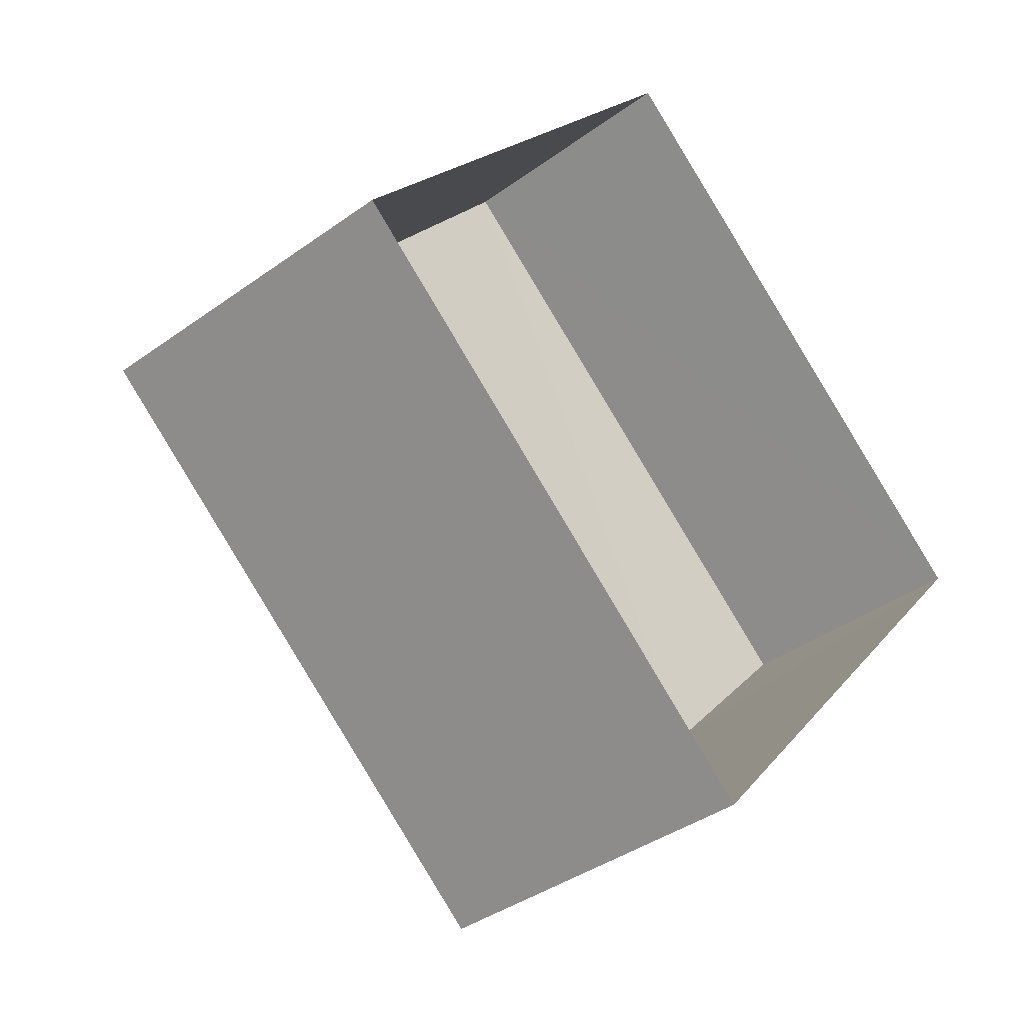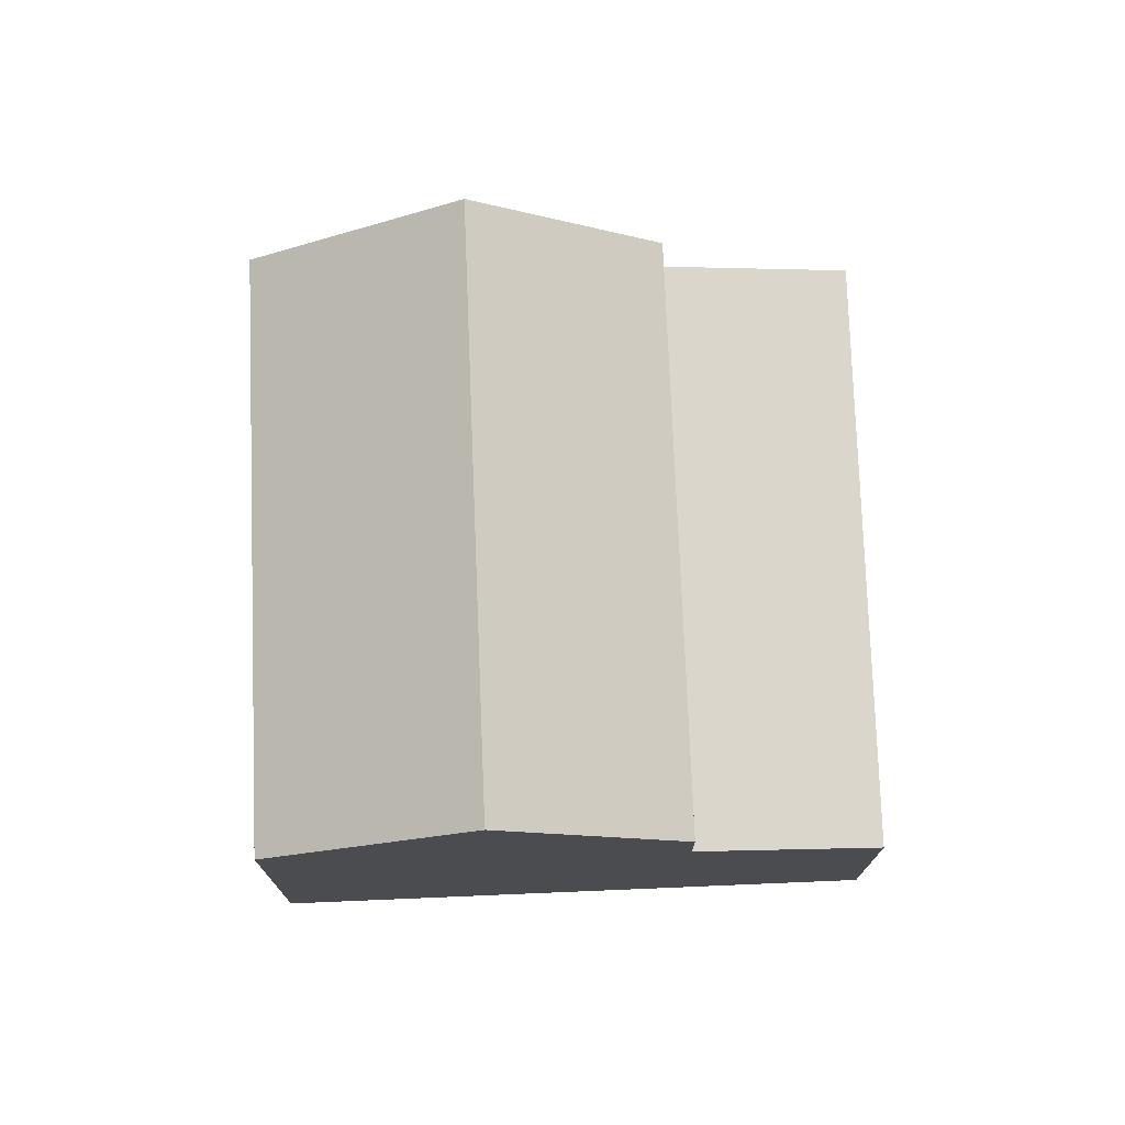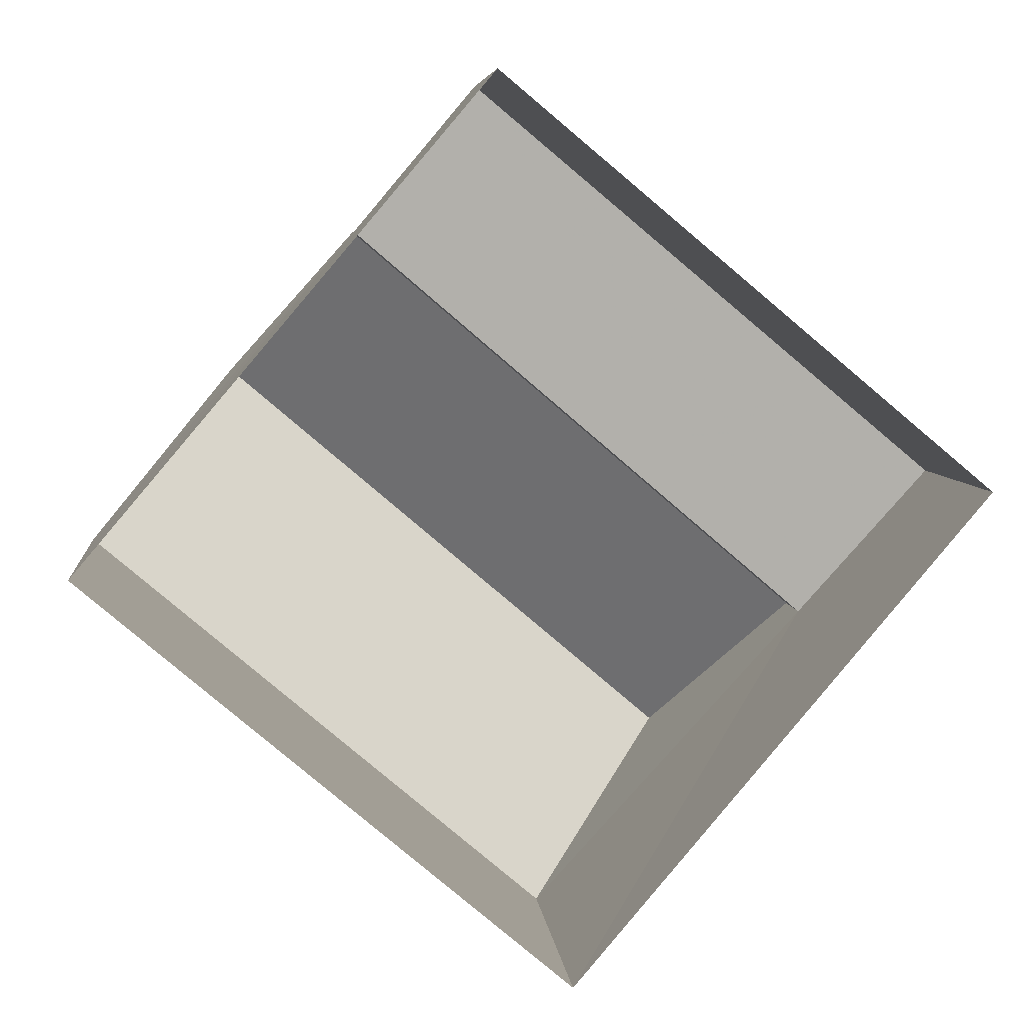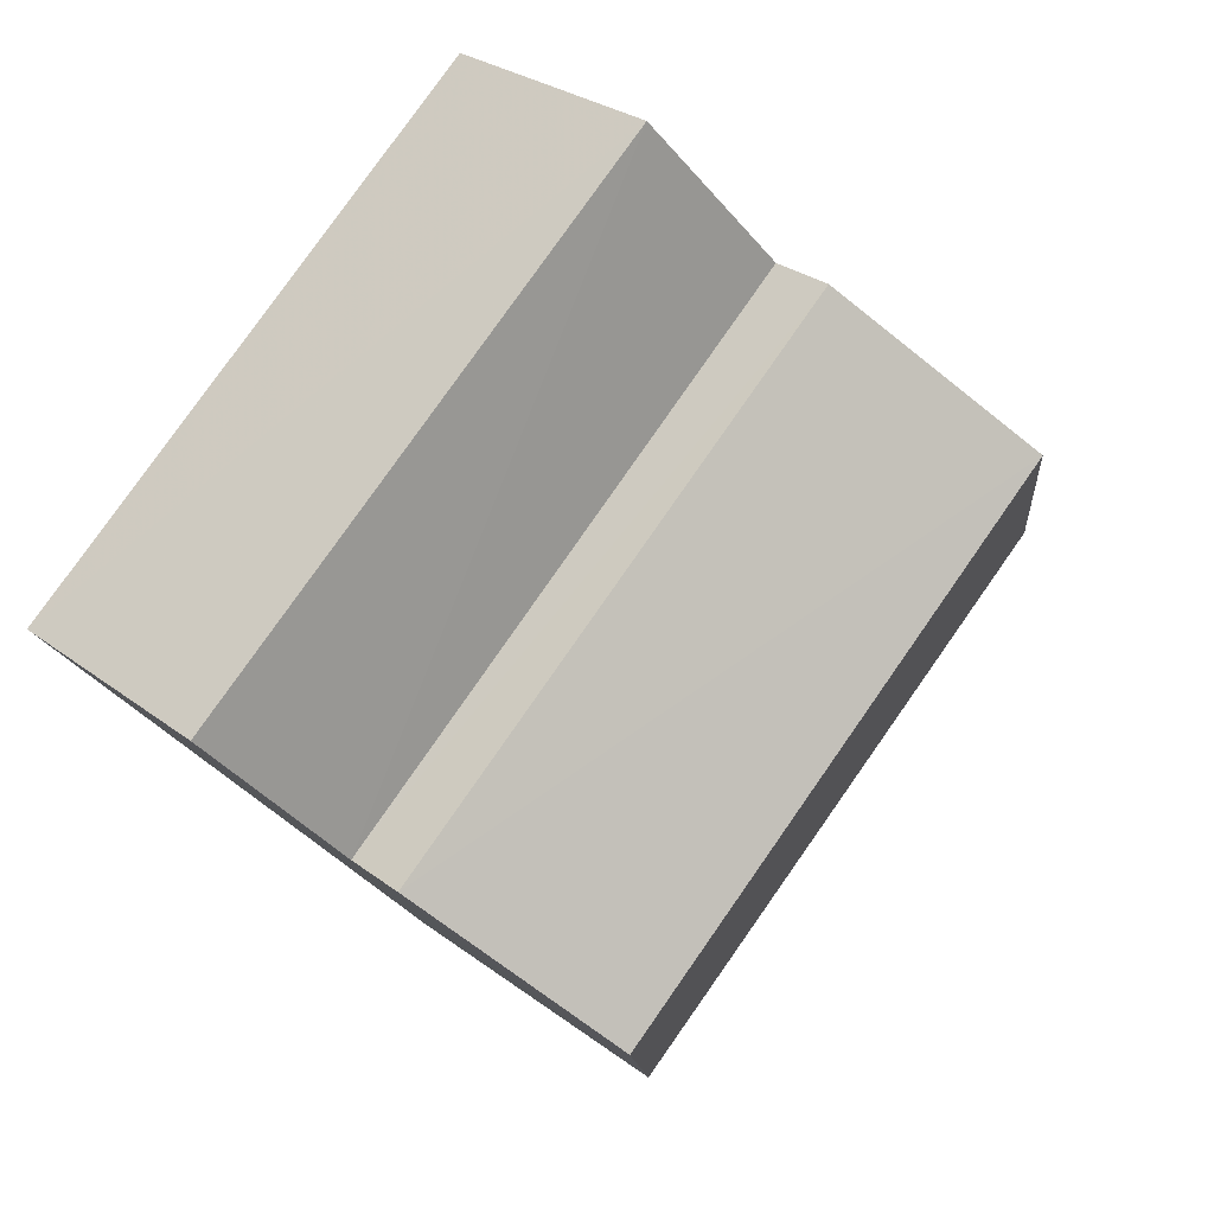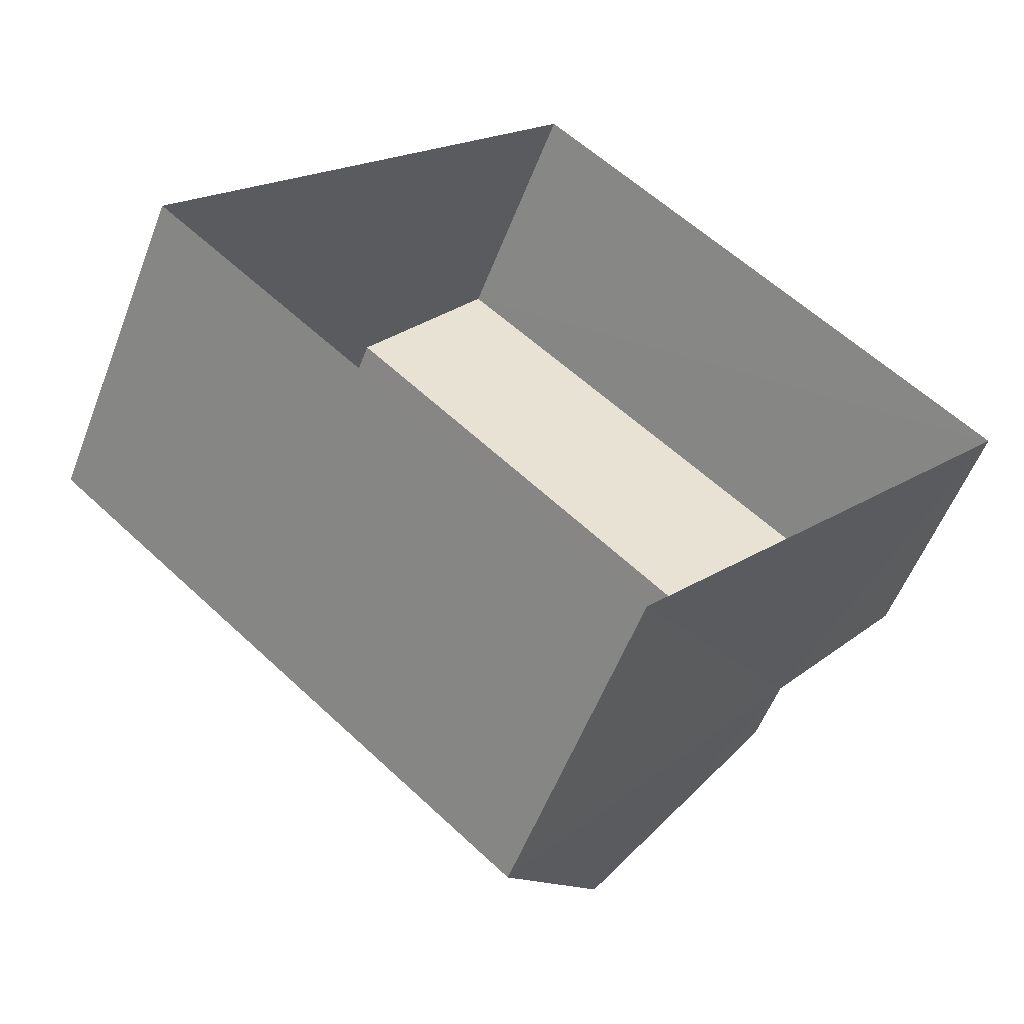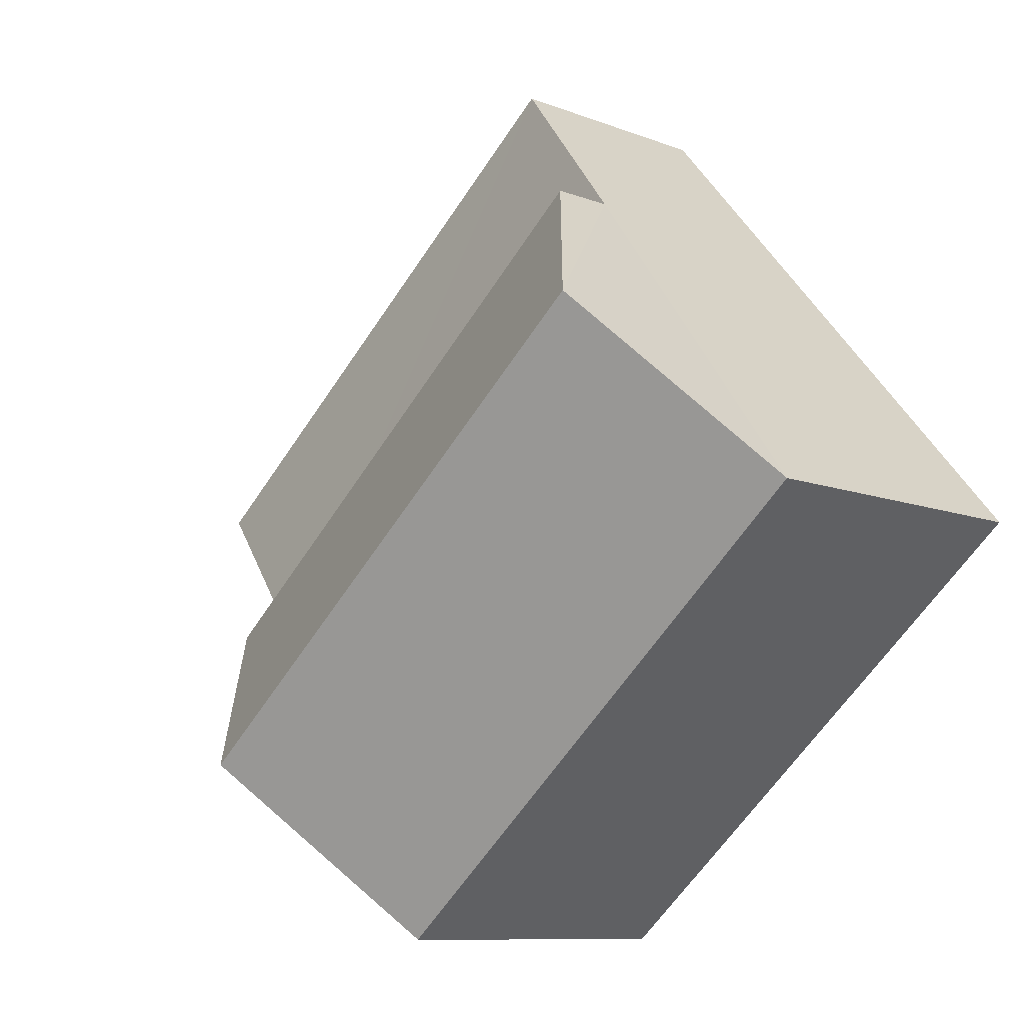
<metadata>
{"format":"obj","ext":"obj","renderer":"f3d","projection":"perspective","resolution":1024,"background":"white","views":[{"elev":-38.6,"azim":132.4,"up":"+Y"},{"elev":74.9,"azim":128.1,"up":"+Z"},{"elev":6.0,"azim":174.4,"up":"+Y"},{"elev":27.9,"azim":-41.3,"up":"+Y"},{"elev":-55.3,"azim":159.2,"up":"+Y"},{"elev":-9.8,"azim":44.7,"up":"+Y"}]}
</metadata>
<code>
v -3.136e+05 3.986e+04 6.672
v -3.136e+05 3.986e+04 6.67
v -3.136e+05 3.985e+04 6.669
v -3.136e+05 3.986e+04 6.671
v -3.136e+05 3.985e+04 11.21
v -3.136e+05 3.986e+04 11.21
v -3.136e+05 3.986e+04 13.06
v -3.136e+05 3.985e+04 13.06
v -3.136e+05 3.985e+04 10.34
v -3.136e+05 3.986e+04 9.989
v -3.136e+05 3.986e+04 9.988
v -3.136e+05 3.986e+04 10.33
v -3.136e+05 3.985e+04 11.21
v -3.136e+05 3.986e+04 11.21
f 1 2 3
f 4 1 3
f 5 6 7
f 8 5 7
f 9 10 11
f 9 12 10
f 7 13 8
f 7 14 13
f 5 8 9
f 5 9 3
f 3 9 4
f 8 13 9
f 4 9 11
f 10 1 4
f 11 10 4
f 6 3 2
f 6 5 3
f 7 6 12
f 6 2 12
f 14 7 12
f 12 1 10
f 12 2 1
f 9 13 14
f 12 9 14

</code>
